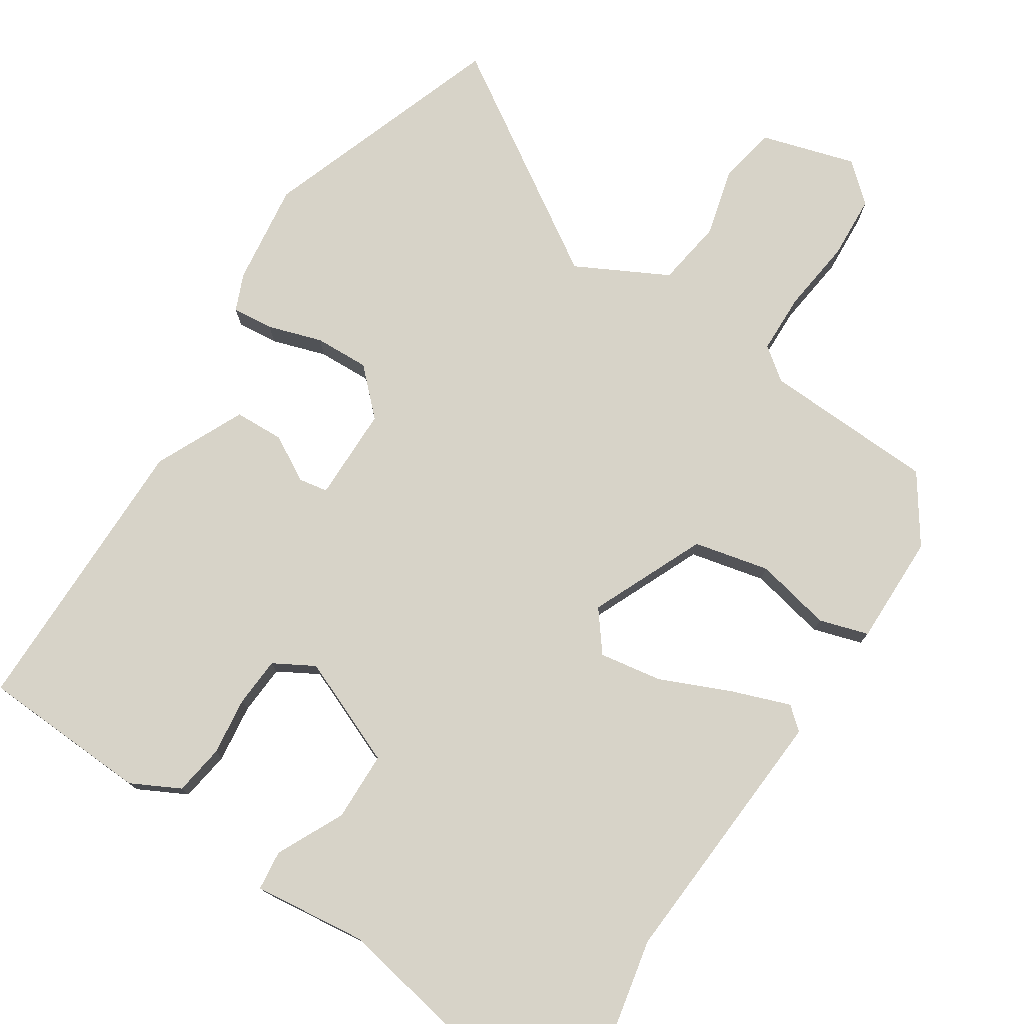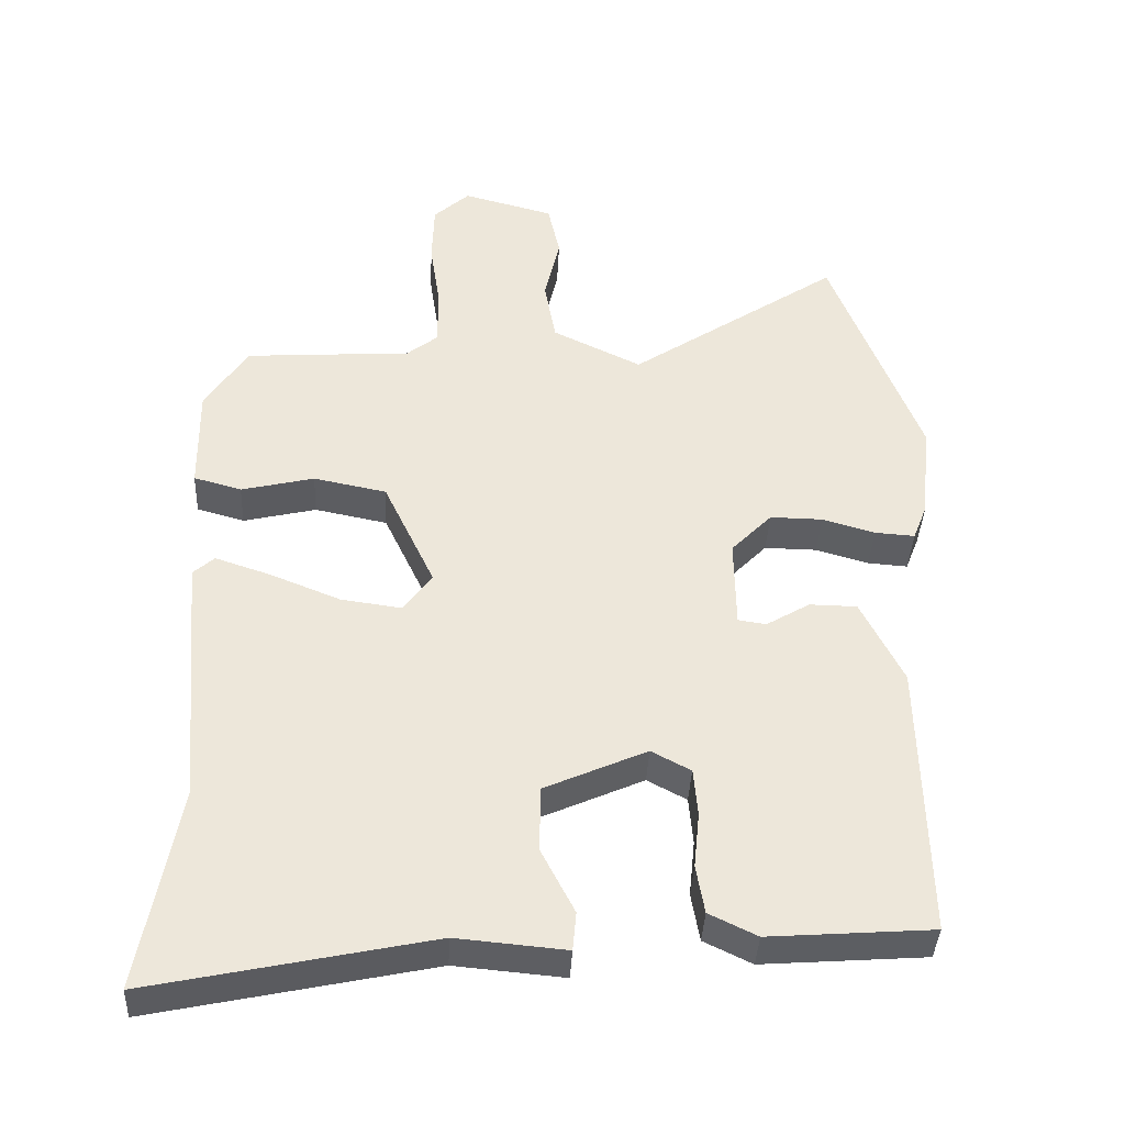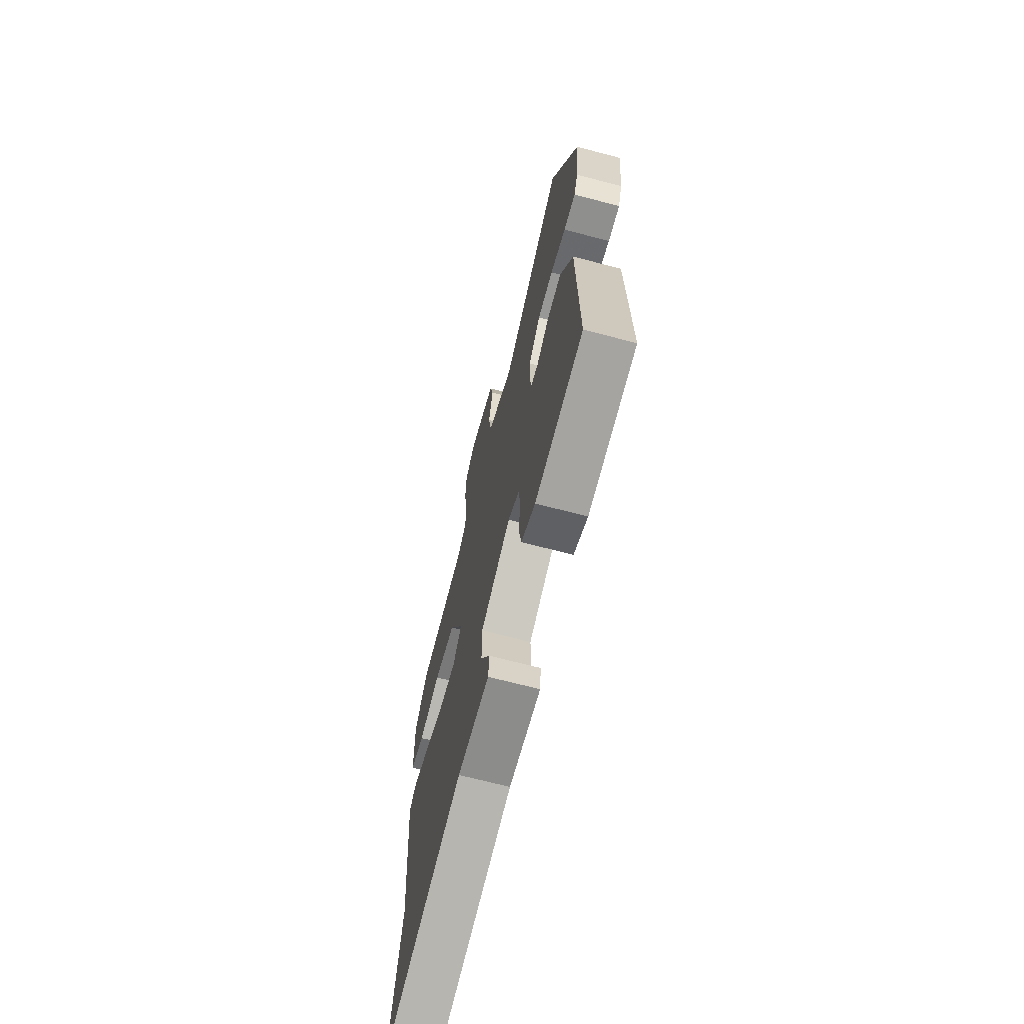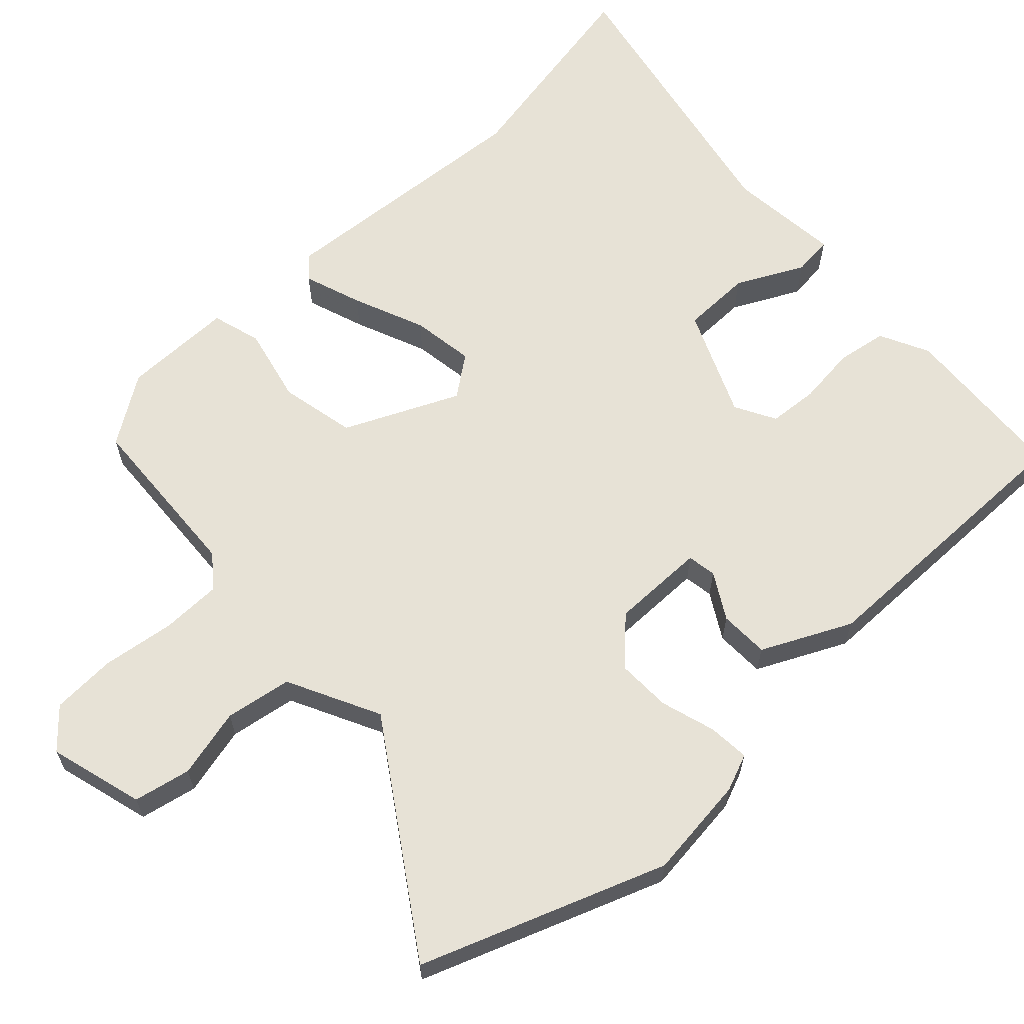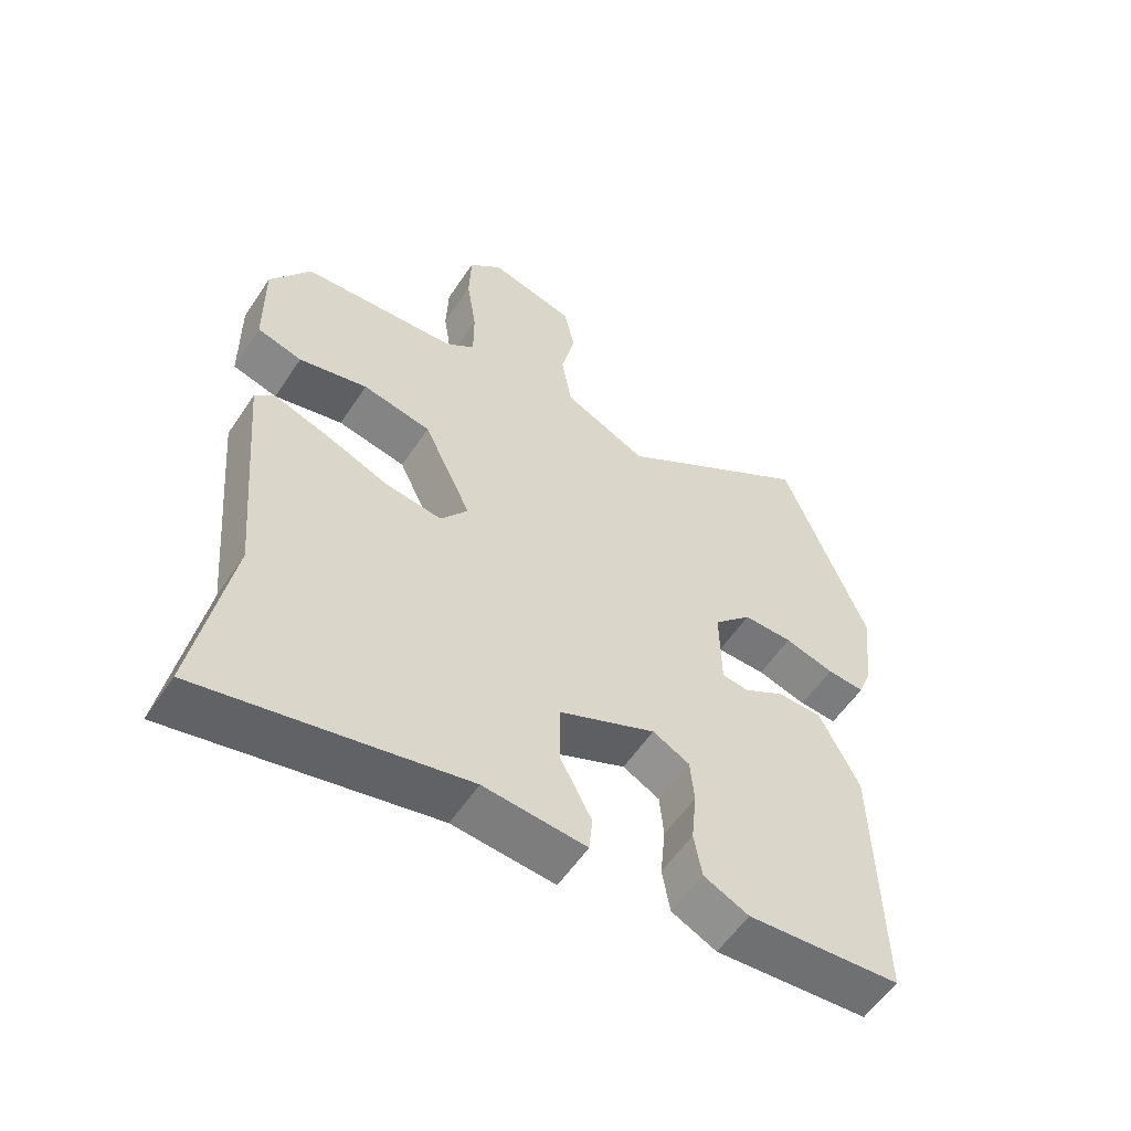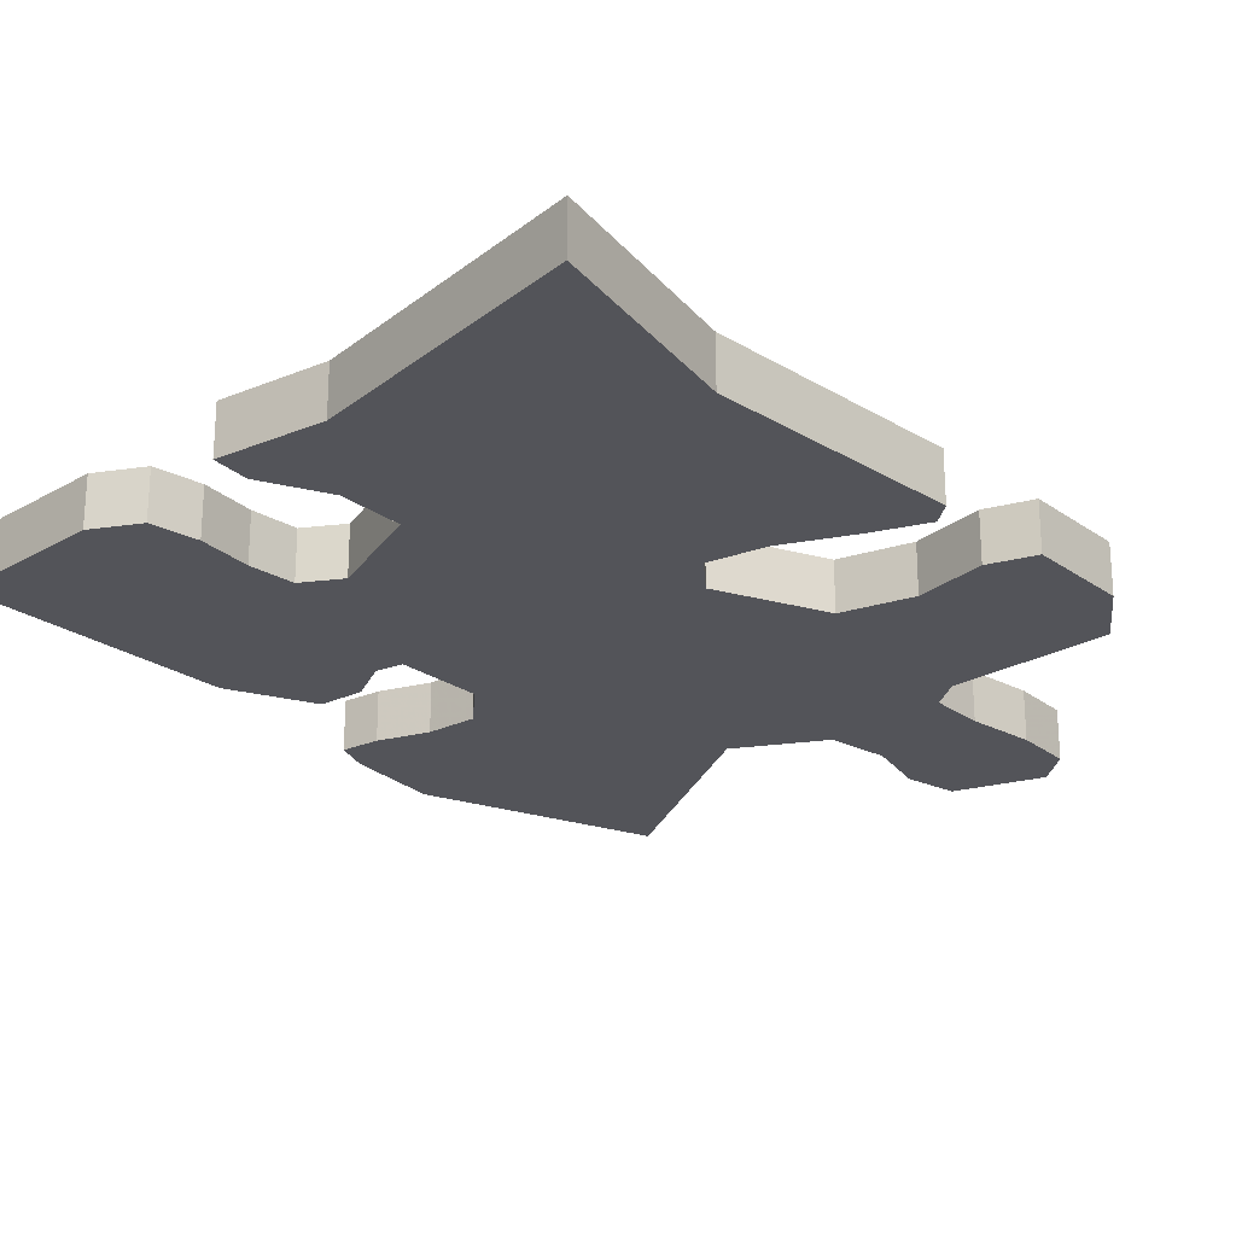
<metadata>
{"format":"obj","ext":"obj","renderer":"f3d","projection":"perspective","resolution":1024,"background":"white","views":[{"elev":76.5,"azim":-148.3,"up":"+Y"},{"elev":-38.9,"azim":-2.7,"up":"+Z"},{"elev":-69.2,"azim":75.3,"up":"+Z"},{"elev":63.3,"azim":46.3,"up":"+Y"},{"elev":-56.8,"azim":-33.3,"up":"+Z"},{"elev":-23.7,"azim":-140.2,"up":"+Y"}]}
</metadata>
<code>
v 0.434 0.07 0.672
v 0.561 0.07 0.34
v 0.546 0.07 0.199
v 0.526 0.07 0.148
v 0.469 0.07 0.152
v 0.394 0.07 0.174
v 0.319 0.07 0.175
v 0.261 0.07 0.115
v 0.263 0.07 -0.014
v 0.303 0.07 -0.02
v 0.365 0.07 0.017
v 0.433 0.07 0.016
v 0.493 0.07 -0.105
v 0.501 0.07 -0.502
v 0.269 0.07 -0.519
v 0.201 0.07 -0.486
v 0.189 0.07 -0.417
v 0.197 0.07 -0.337
v 0.191 0.07 -0.269
v 0.135 0.07 -0.239
v -0.011 0.07 -0.304
v -0.011 0.07 -0.399
v 0.036 0.07 -0.49
v 0.031 0.07 -0.545
v -0.124 0.07 -0.531
v -0.521 0.07 -0.615
v -0.468 0.07 -0.323
v -0.5 0.07 0.042
v -0.47 0.07 0.069
v -0.39 0.07 0.042
v -0.291 0.07 0.002
v -0.205 0.07 -0.01
v -0.164 0.07 0.046
v -0.237 0.07 0.201
v -0.341 0.07 0.222
v -0.445 0.07 0.197
v -0.513 0.07 0.216
v -0.515 0.07 0.368
v -0.454 0.07 0.462
v -0.217 0.07 0.478
v -0.173 0.07 0.513
v -0.173 0.07 0.596
v -0.188 0.07 0.696
v -0.185 0.07 0.784
v -0.134 0.07 0.831
v -0.004 0.07 0.796
v 0.013 0.07 0.718
v -0.009 0.07 0.623
v 0.007 0.07 0.532
v 0.134 0.07 0.47
v 0.434 0 0.672
v 0.561 0 0.34
v 0.546 0 0.199
v 0.526 0 0.148
v 0.469 0 0.152
v 0.394 0 0.174
v 0.319 0 0.175
v 0.261 0 0.115
v 0.263 0 -0.014
v 0.303 0 -0.02
v 0.365 0 0.017
v 0.433 0 0.016
v 0.493 0 -0.105
v 0.501 0 -0.502
v 0.269 0 -0.519
v 0.201 0 -0.486
v 0.189 0 -0.417
v 0.197 0 -0.337
v 0.191 0 -0.269
v 0.135 0 -0.239
v -0.011 0 -0.304
v -0.011 0 -0.399
v 0.036 0 -0.49
v 0.031 0 -0.545
v -0.124 0 -0.531
v -0.521 0 -0.615
v -0.468 0 -0.323
v -0.5 0 0.042
v -0.47 0 0.069
v -0.39 0 0.042
v -0.291 0 0.002
v -0.205 0 -0.01
v -0.164 0 0.046
v -0.237 0 0.201
v -0.341 0 0.222
v -0.445 0 0.197
v -0.513 0 0.216
v -0.515 0 0.368
v -0.454 0 0.462
v -0.217 0 0.478
v -0.173 0 0.513
v -0.173 0 0.596
v -0.188 0 0.696
v -0.185 0 0.784
v -0.134 0 0.831
v -0.004 0 0.796
v 0.013 0 0.718
v -0.009 0 0.623
v 0.007 0 0.532
v 0.134 0 0.47
f 45 46 47 48
f 45 48 49
f 42 43 44 45
f 41 42 45 49
f 40 41 49 50
f 38 39 40 50
f 35 36 37 38
f 34 35 38 50
f 28 29 30 31
f 27 28 31
f 25 26 27 31
f 25 31 32
f 22 23 24 25
f 21 22 25 32
f 20 21 32 33
f 15 16 17 18
f 15 18 19
f 14 15 19
f 13 14 19
f 10 11 12 13
f 9 10 13 19
f 8 9 19 20
f 3 4 5 6
f 3 6 7
f 2 3 7
f 1 2 7
f 50 1 7 8
f 33 34 50
f 8 20 33 50
f 98 97 96 95
f 99 98 95
f 95 94 93 92
f 99 95 92 91
f 100 99 91 90
f 100 90 89 88
f 88 87 86 85
f 100 88 85 84
f 81 80 79 78
f 81 78 77
f 81 77 76 75
f 82 81 75
f 75 74 73 72
f 82 75 72 71
f 83 82 71 70
f 68 67 66 65
f 69 68 65
f 69 65 64
f 69 64 63
f 63 62 61 60
f 69 63 60 59
f 70 69 59 58
f 56 55 54 53
f 57 56 53
f 57 53 52
f 57 52 51
f 58 57 51 100
f 100 84 83
f 100 83 70 58
f 1 51 52 2
f 2 52 53 3
f 3 53 54 4
f 4 54 55 5
f 5 55 56 6
f 6 56 57 7
f 7 57 58 8
f 8 58 59 9
f 9 59 60 10
f 10 60 61 11
f 11 61 62 12
f 12 62 63 13
f 13 63 64 14
f 14 64 65 15
f 15 65 66 16
f 16 66 67 17
f 17 67 68 18
f 18 68 69 19
f 19 69 70 20
f 20 70 71 21
f 21 71 72 22
f 22 72 73 23
f 23 73 74 24
f 24 74 75 25
f 25 75 76 26
f 26 76 77 27
f 27 77 78 28
f 28 78 79 29
f 29 79 80 30
f 30 80 81 31
f 31 81 82 32
f 32 82 83 33
f 33 83 84 34
f 34 84 85 35
f 35 85 86 36
f 36 86 87 37
f 37 87 88 38
f 38 88 89 39
f 39 89 90 40
f 40 90 91 41
f 41 91 92 42
f 42 92 93 43
f 43 93 94 44
f 44 94 95 45
f 45 95 96 46
f 46 96 97 47
f 47 97 98 48
f 48 98 99 49
f 49 99 100 50
f 50 100 51 1

</code>
